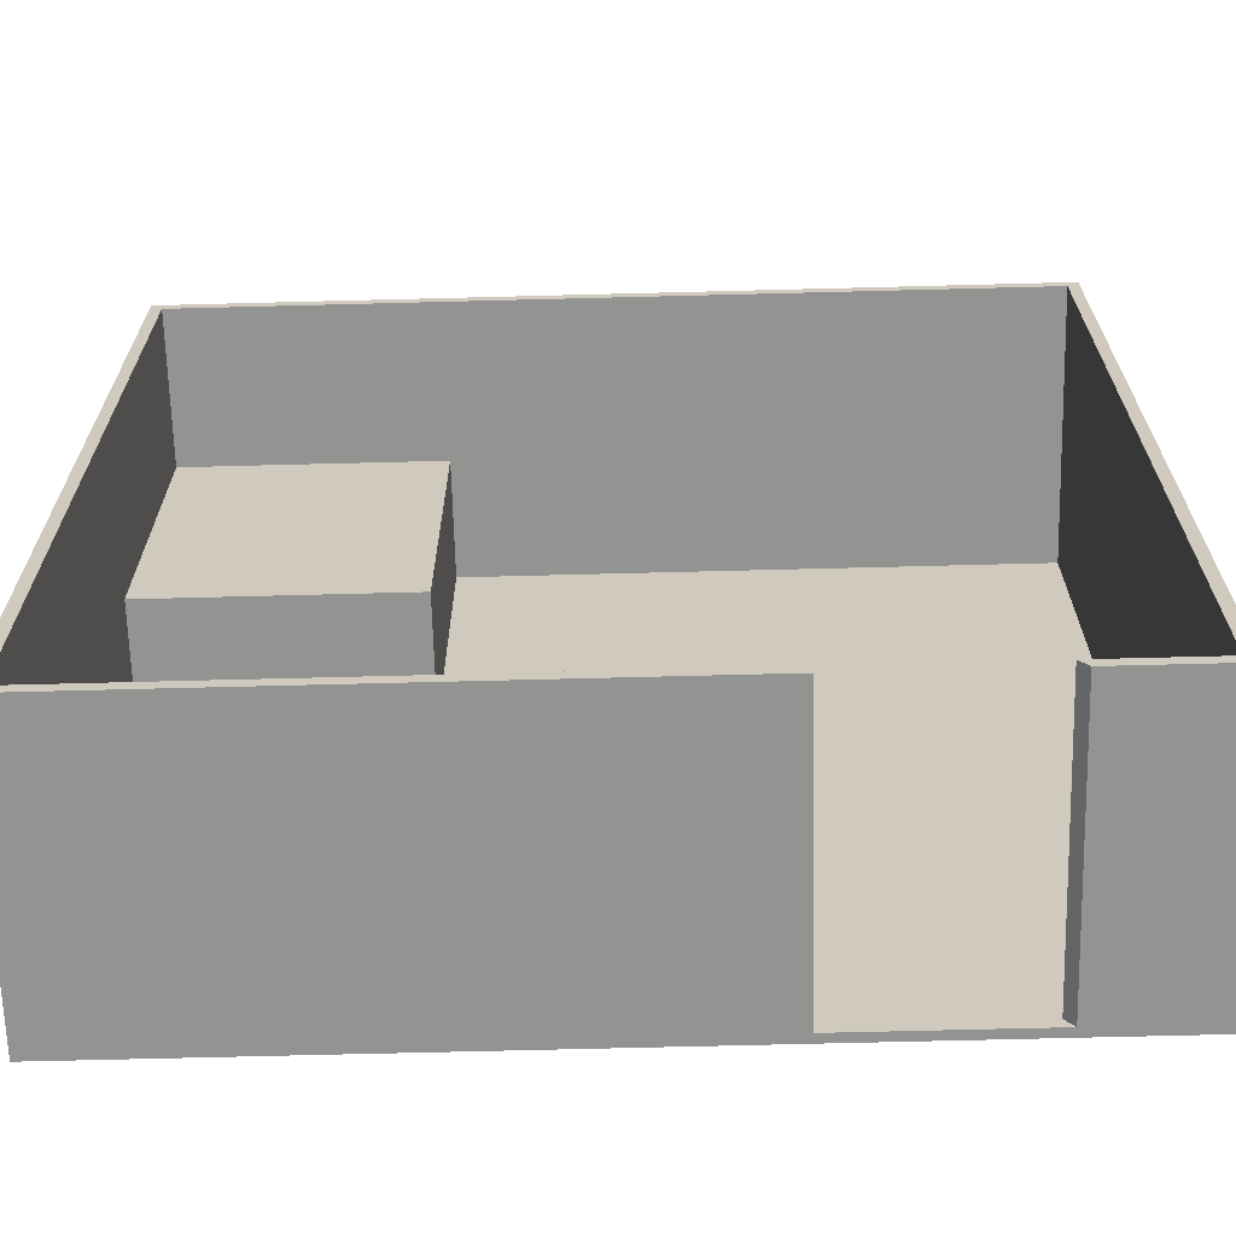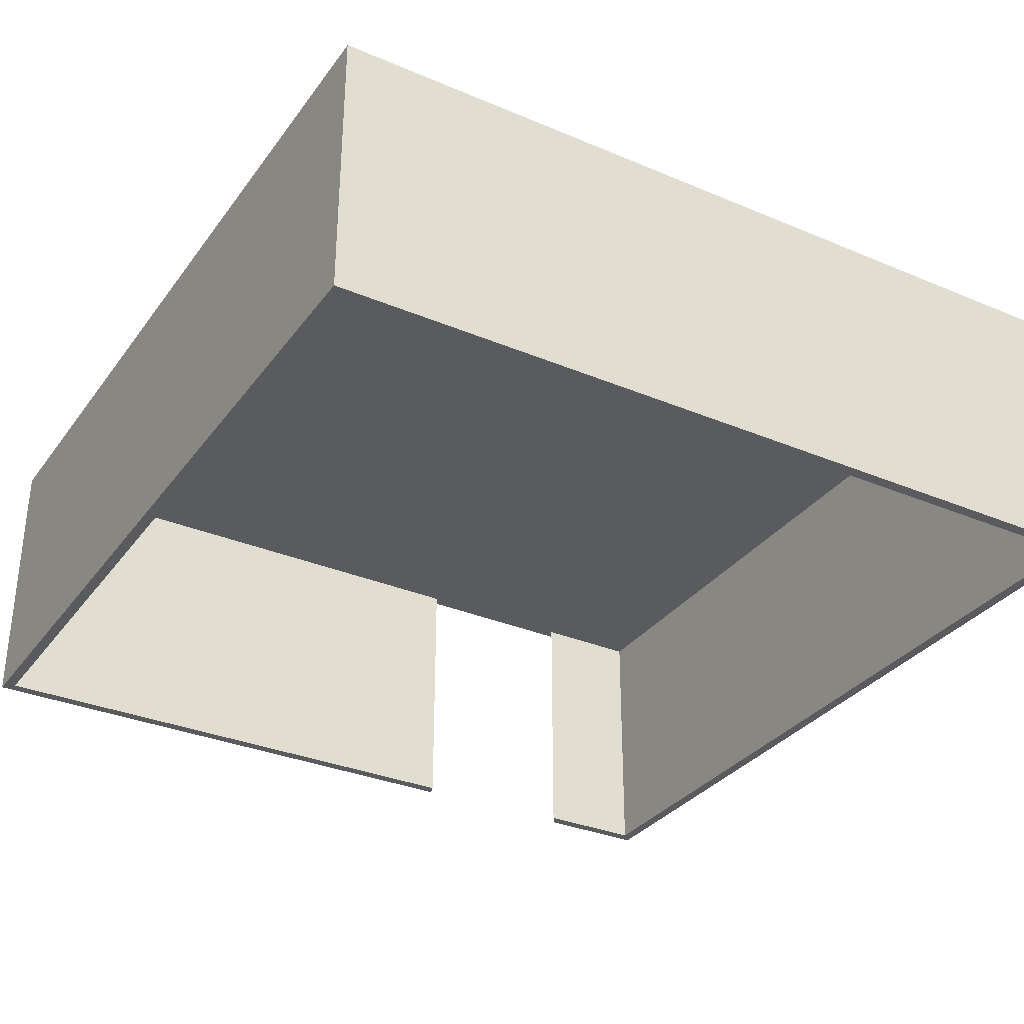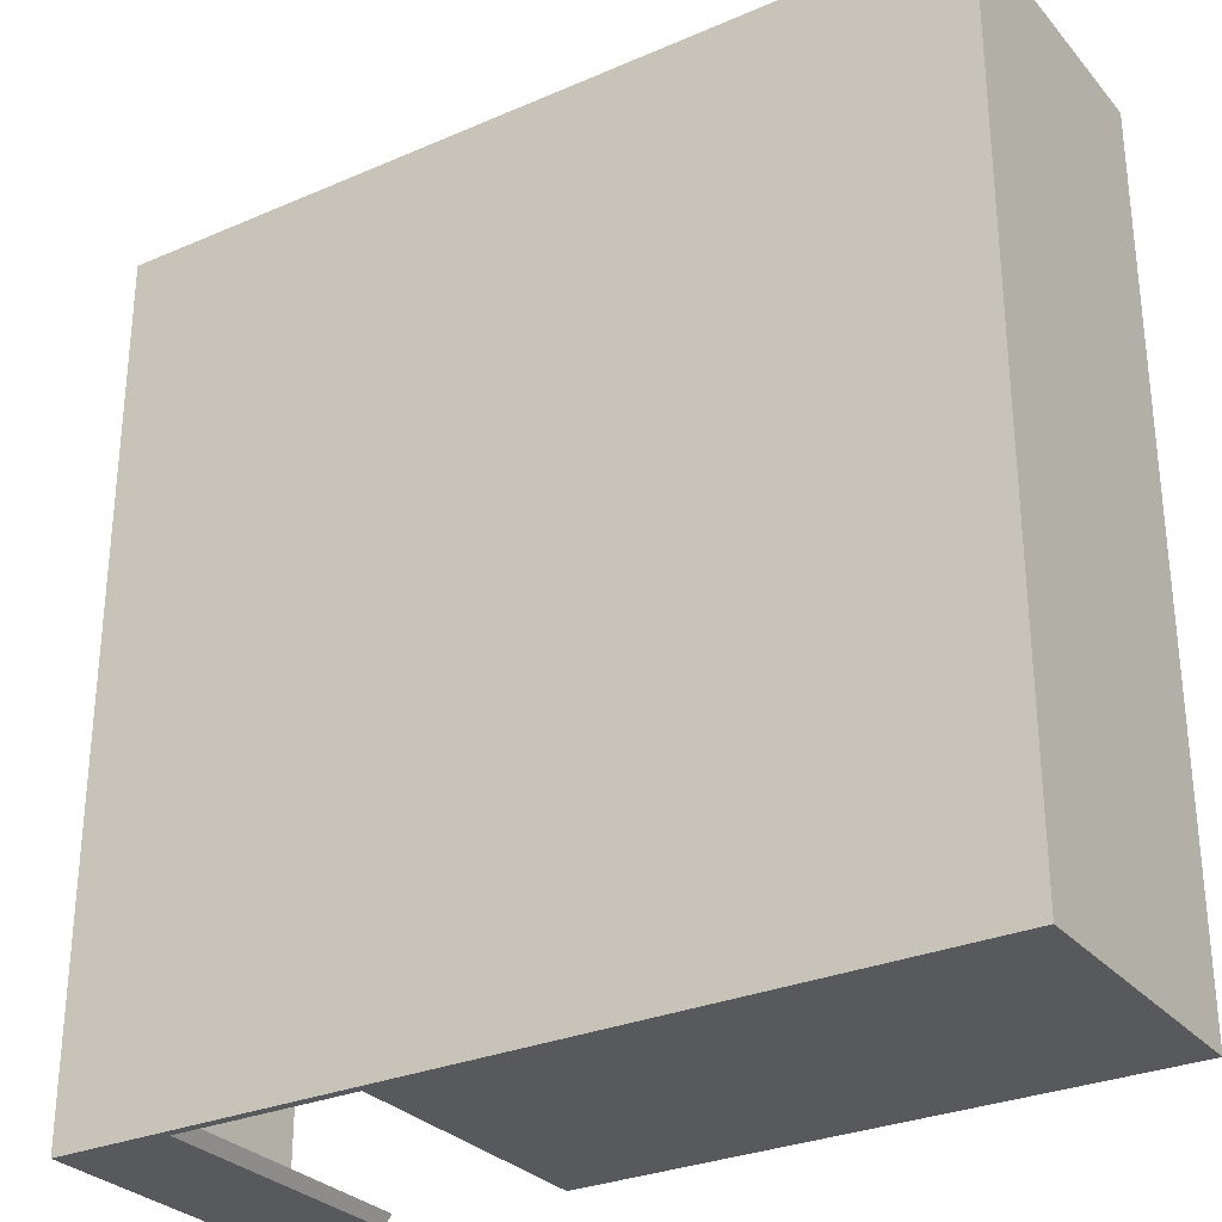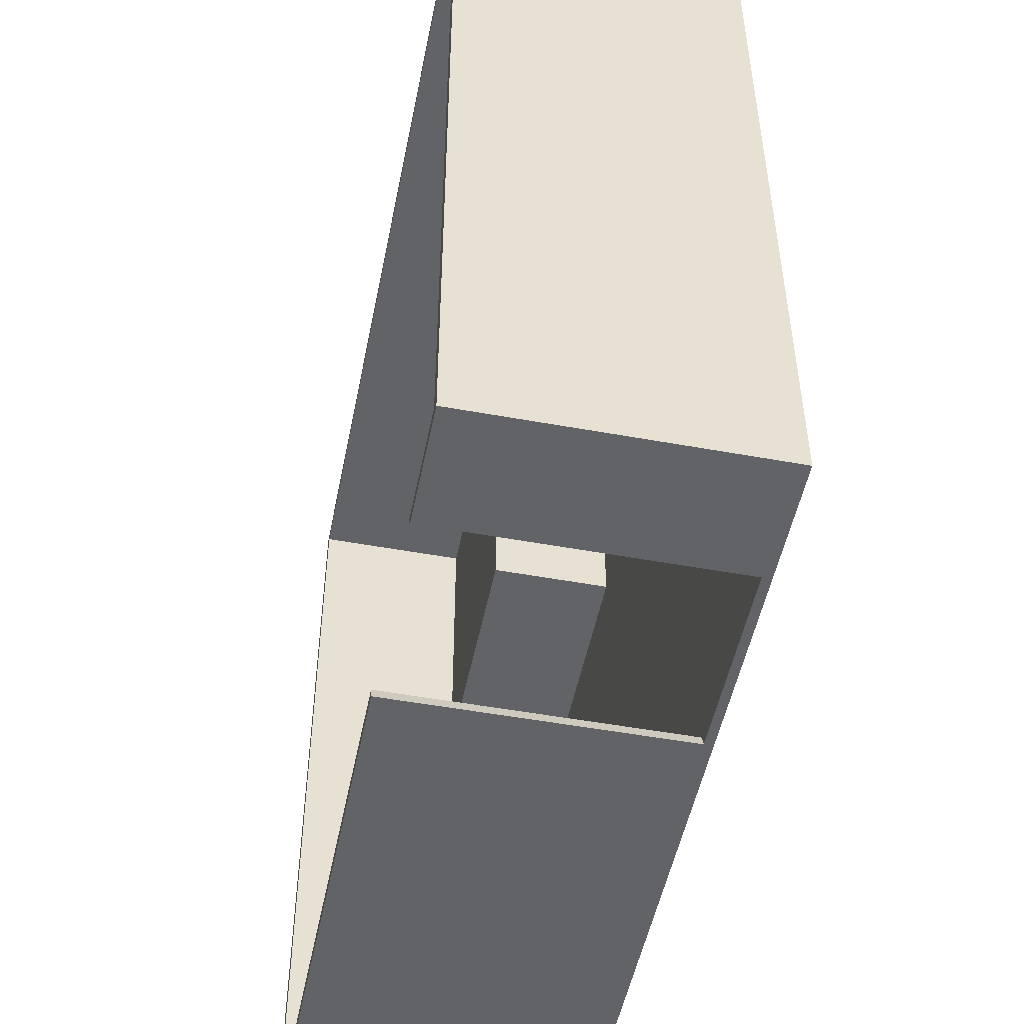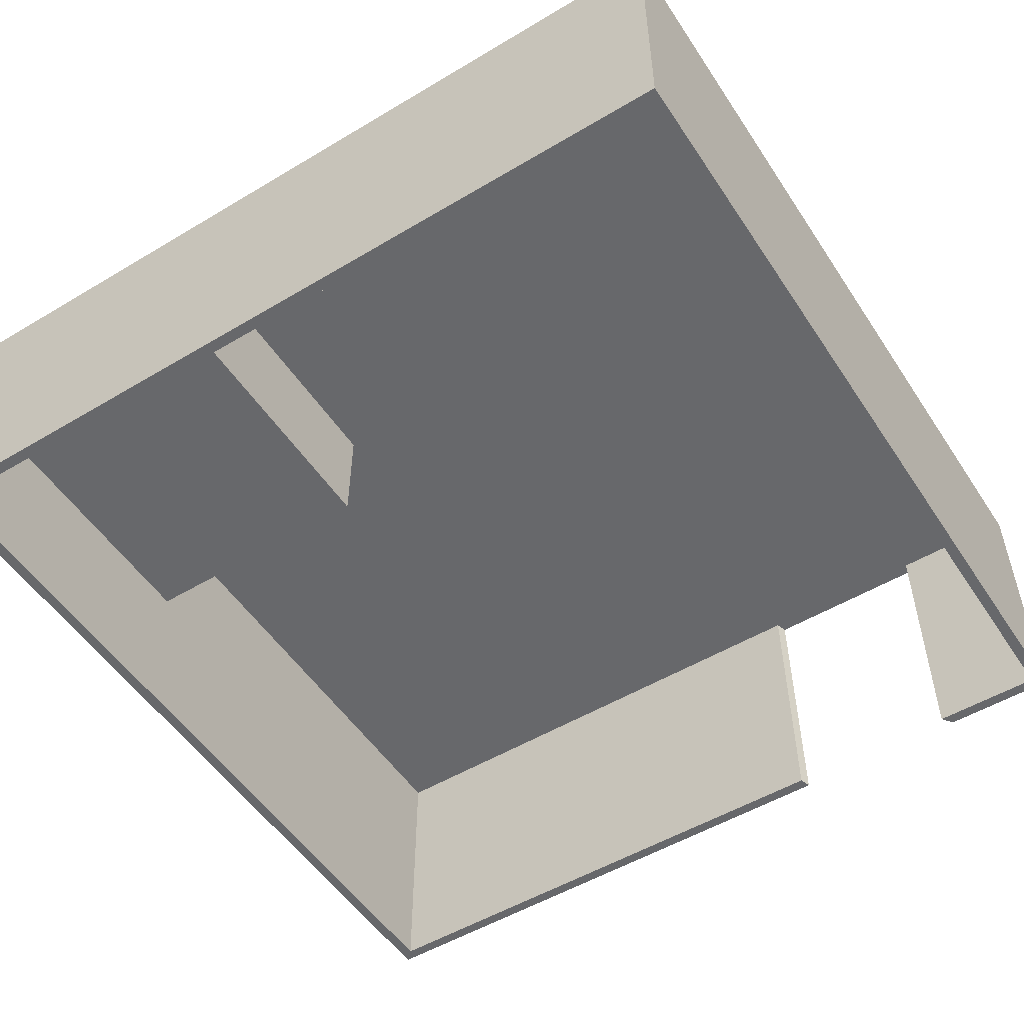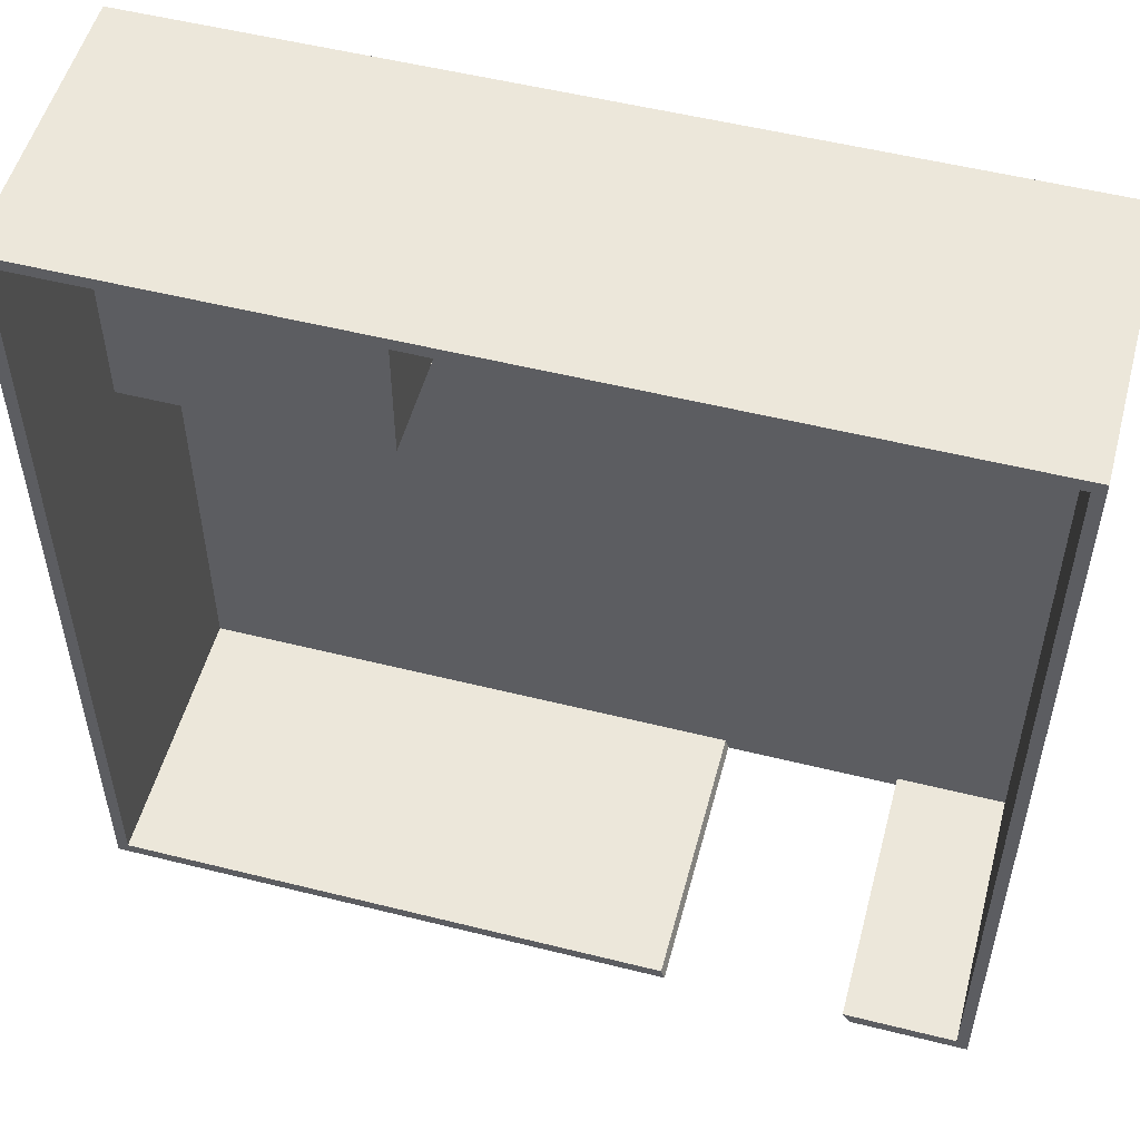
<metadata>
{"format":"obj","ext":"obj","renderer":"f3d","projection":"perspective","resolution":1024,"background":"white","views":[{"elev":-66.7,"azim":1.5,"up":"+Z"},{"elev":-32.4,"azim":-30.4,"up":"+Y"},{"elev":-29.4,"azim":-147.5,"up":"+Z"},{"elev":-50.9,"azim":78.7,"up":"+Z"},{"elev":-52.5,"azim":32.7,"up":"+Y"},{"elev":53.1,"azim":15.0,"up":"+Z"}]}
</metadata>
<code>
o Cube
v 97.33 -1 97.33
v 100 1 100
v 97.33 -1 -97.33
v 100 1 -100
v -97.33 -1 97.33
v -100 1 100
v -97.33 -1 -97.33
v -100 1 -100
v 100 -1 -100
v -100 -1 -100
v 100 -1 100
v -100 -1 100
v 73.6 1 100
v 73.6 -1 -100
v 73.6 1 -100
v 73.6 -1 100
v 71.64 -1 -97.33
v 71.64 -1 97.33
v 30.91 1 100
v 30.91 -1 -100
v 30.09 -1 -97.33
v 30.91 1 -100
v 30.91 -1 100
v 30.09 -1 97.33
v 30.91 -65.16 -100
v -100 -65.16 -100
v 100 -65.16 100
v 100 -65.16 -100
v -100 -65.16 100
v 73.6 -65.16 100
v 30.09 -65.16 -97.33
v -97.33 -65.16 -97.33
v 97.33 -65.16 97.33
v 97.33 -65.16 -97.33
v -97.33 -65.16 97.33
v 71.64 -65.16 97.33
v 73.6 -65.16 -100
v 30.91 -65.16 100
v 71.64 -65.16 -97.33
v 30.09 -65.16 97.33
v -100 1 23.51
v 100 -1 23.51
v -100 -1 23.51
v 100 1 23.51
v 97.33 -1 22.88
v -97.33 -1 22.88
v 73.6 1 23.51
v 71.64 -1 22.88
v 30.91 1 23.51
v 30.09 -1 22.88
v 100 -65.16 23.51
v -100 -65.16 23.51
v 97.33 -65.16 22.88
v -97.33 -65.16 22.88
v -37.98 1 100
v -37.98 -1 -100
v -36.97 -1 -97.33
v -37.98 1 -100
v -37.98 -1 100
v -36.97 -1 97.33
v -37.98 -65.16 -100
v -36.97 -65.16 -97.33
v -37.98 -65.16 100
v -36.97 -65.16 97.33
v -37.98 1 23.51
v -36.97 -1 22.88
v -97.33 -28.8 22.88
v -97.33 -28.8 97.33
v -36.97 -28.8 97.33
v -36.97 -28.8 22.88
f 46 57 66
f 56 8 58
f 43 6 41
f 44 15 47
f 42 4 44
f 16 2 13
f 24 64 60
f 11 51 42
f 5 54 46
f 12 63 59
f 9 37 14
f 20 61 56
f 23 13 19
f 47 22 49
f 9 15 4
f 48 3 45
f 49 58 65
f 59 19 55
f 3 53 45
f 17 20 14
f 14 22 15
f 50 17 48
f 32 61 62
f 34 51 53
f 35 52 54
f 33 30 36
f 36 38 40
f 34 37 28
f 64 38 63
f 1 36 18
f 23 30 16
f 10 52 43
f 17 34 3
f 16 27 11
f 18 40 24
f 21 25 20
f 7 62 57
f 14 39 17
f 43 29 12
f 32 52 26
f 33 51 27
f 24 48 18
f 45 33 1
f 19 65 55
f 18 45 1
f 13 49 19
f 46 32 7
f 42 28 9
f 11 44 2
f 2 47 13
f 10 41 8
f 66 67 46
f 60 50 24
f 55 41 6
f 57 31 21
f 35 63 29
f 62 25 31
f 12 55 6
f 65 8 41
f 56 26 10
f 59 38 23
f 60 35 5
f 20 58 22
f 66 21 50
f 68 70 69
f 46 68 5
f 5 69 60
f 60 70 66
f 46 7 57
f 56 10 8
f 43 12 6
f 44 4 15
f 42 9 4
f 16 11 2
f 24 40 64
f 11 27 51
f 5 35 54
f 12 29 63
f 9 28 37
f 20 25 61
f 23 16 13
f 47 15 22
f 9 14 15
f 48 17 3
f 49 22 58
f 59 23 19
f 3 34 53
f 17 21 20
f 14 20 22
f 50 21 17
f 32 26 61
f 34 28 51
f 35 29 52
f 33 27 30
f 36 30 38
f 34 39 37
f 64 40 38
f 1 33 36
f 23 38 30
f 10 26 52
f 17 39 34
f 16 30 27
f 18 36 40
f 21 31 25
f 7 32 62
f 14 37 39
f 43 52 29
f 32 54 52
f 33 53 51
f 24 50 48
f 45 53 33
f 19 49 65
f 18 48 45
f 13 47 49
f 46 54 32
f 42 51 28
f 11 42 44
f 2 44 47
f 10 43 41
f 66 70 67
f 60 66 50
f 55 65 41
f 57 62 31
f 35 64 63
f 62 61 25
f 12 59 55
f 65 58 8
f 56 61 26
f 59 63 38
f 60 64 35
f 20 56 58
f 66 57 21
f 68 67 70
f 46 67 68
f 5 68 69
f 60 69 70

</code>
